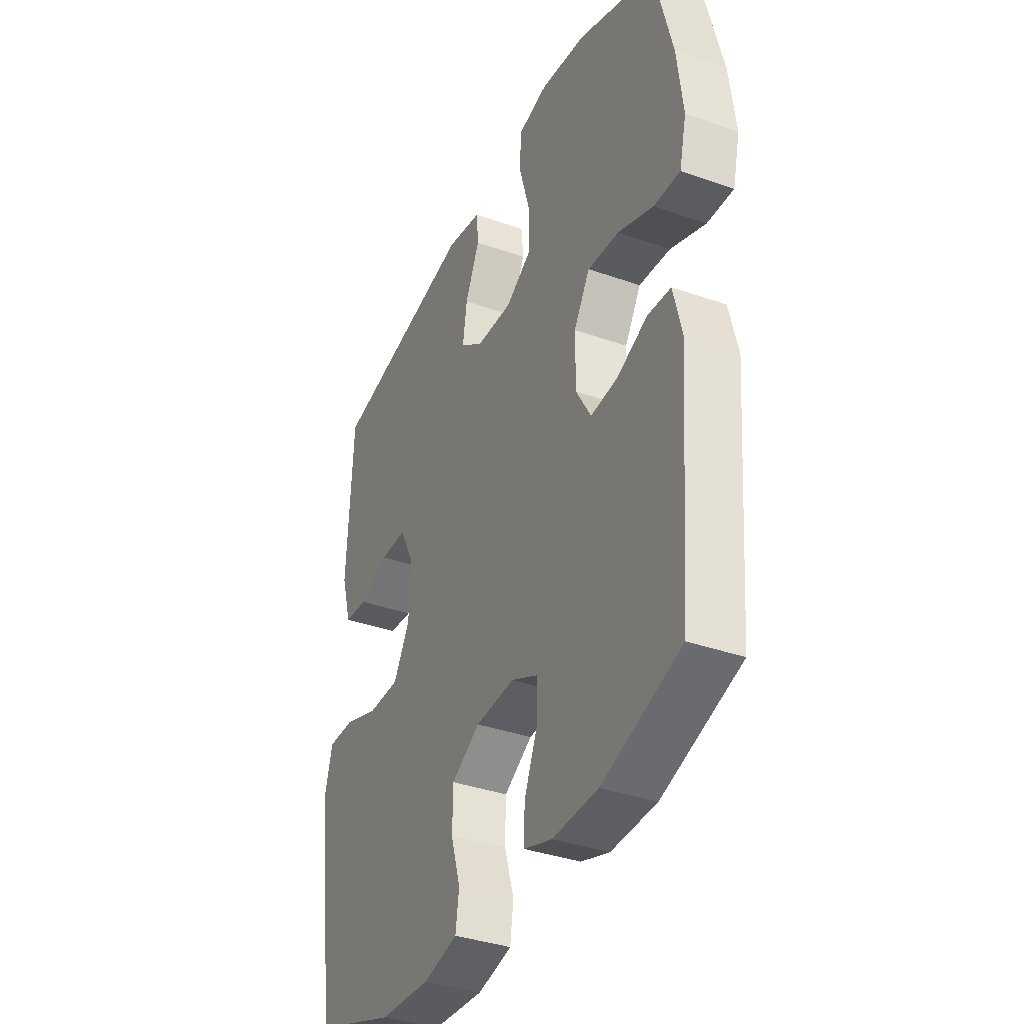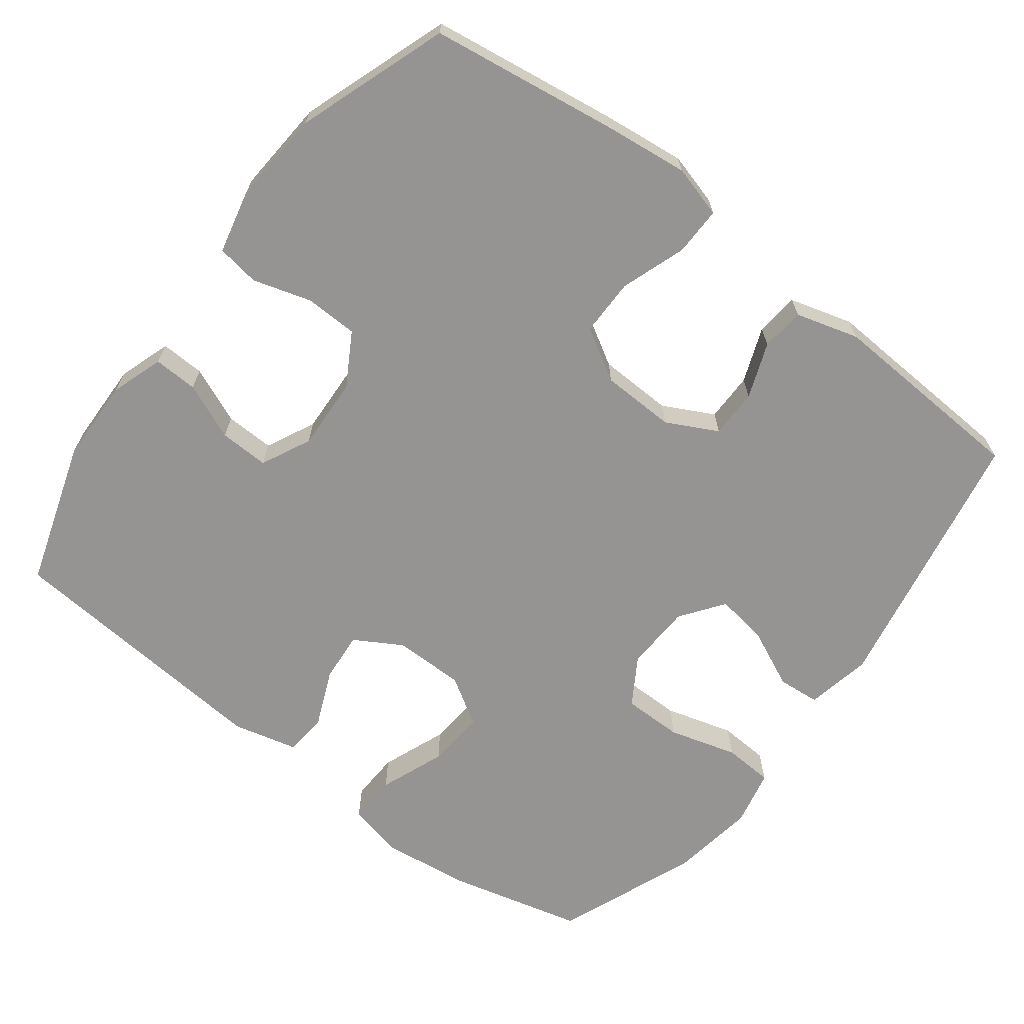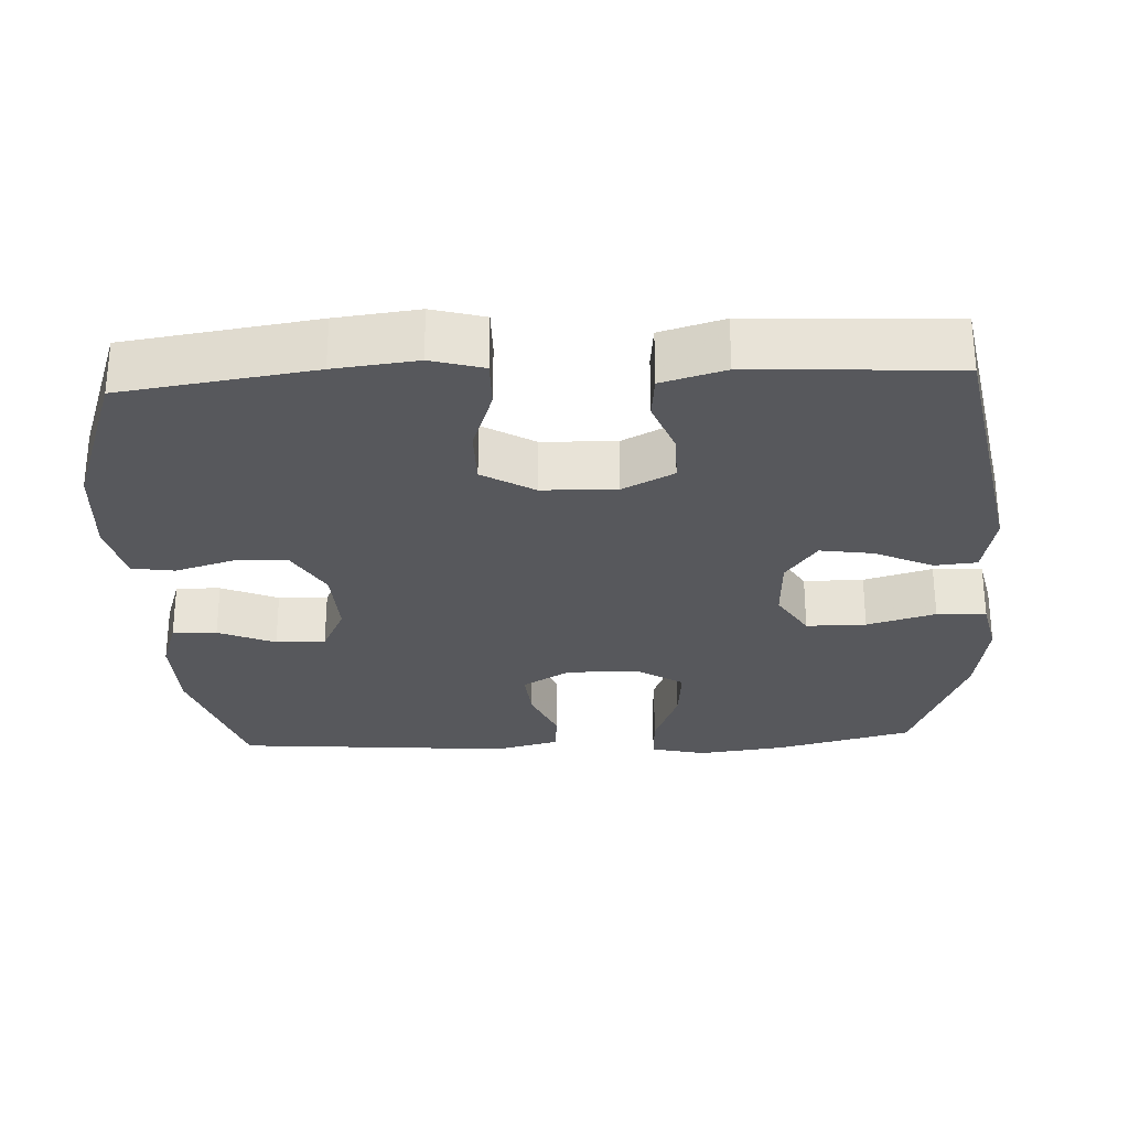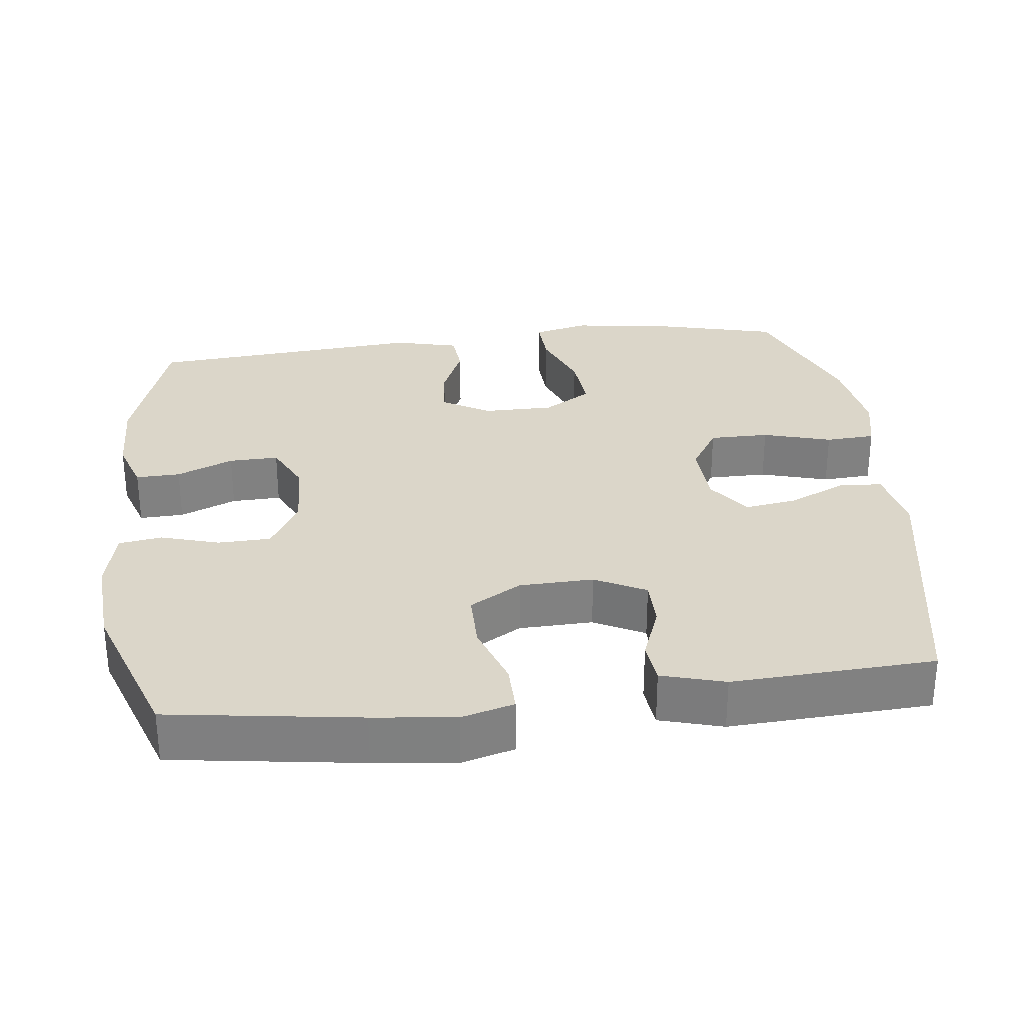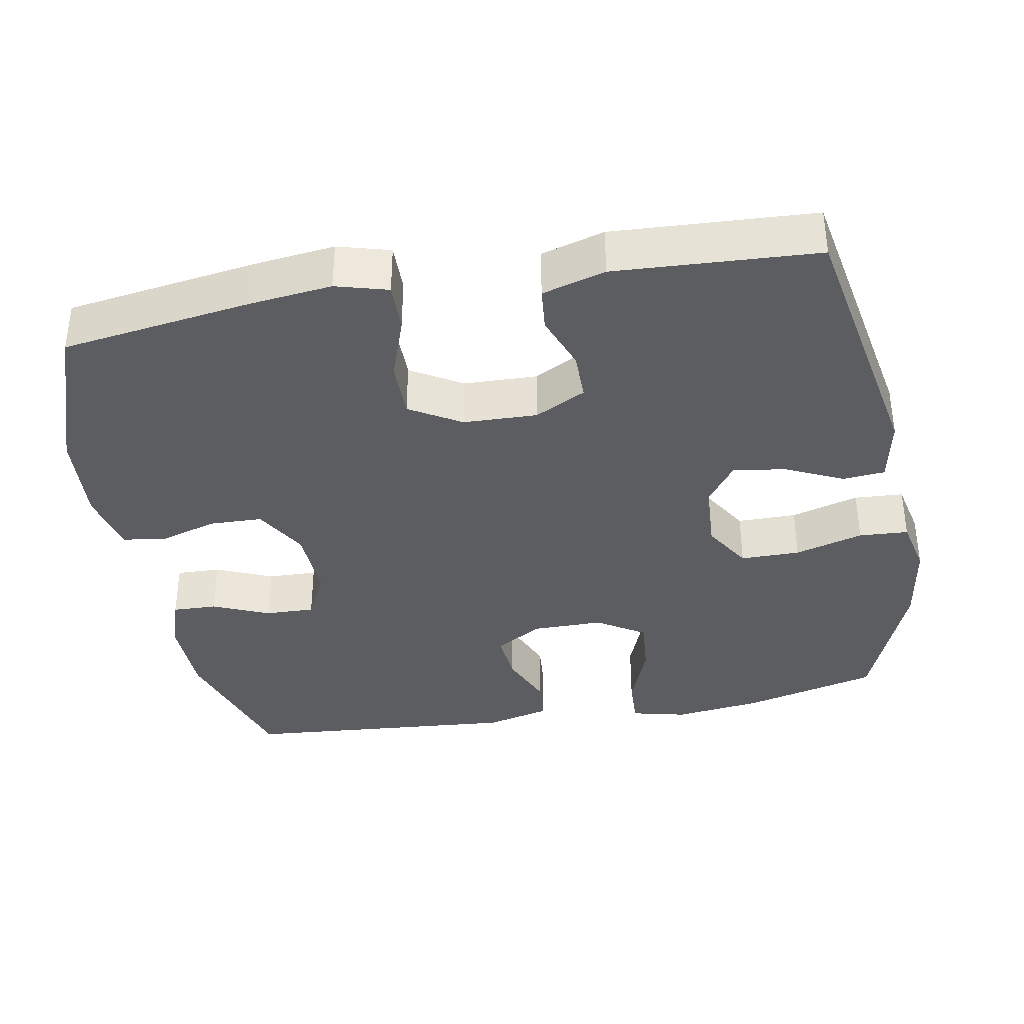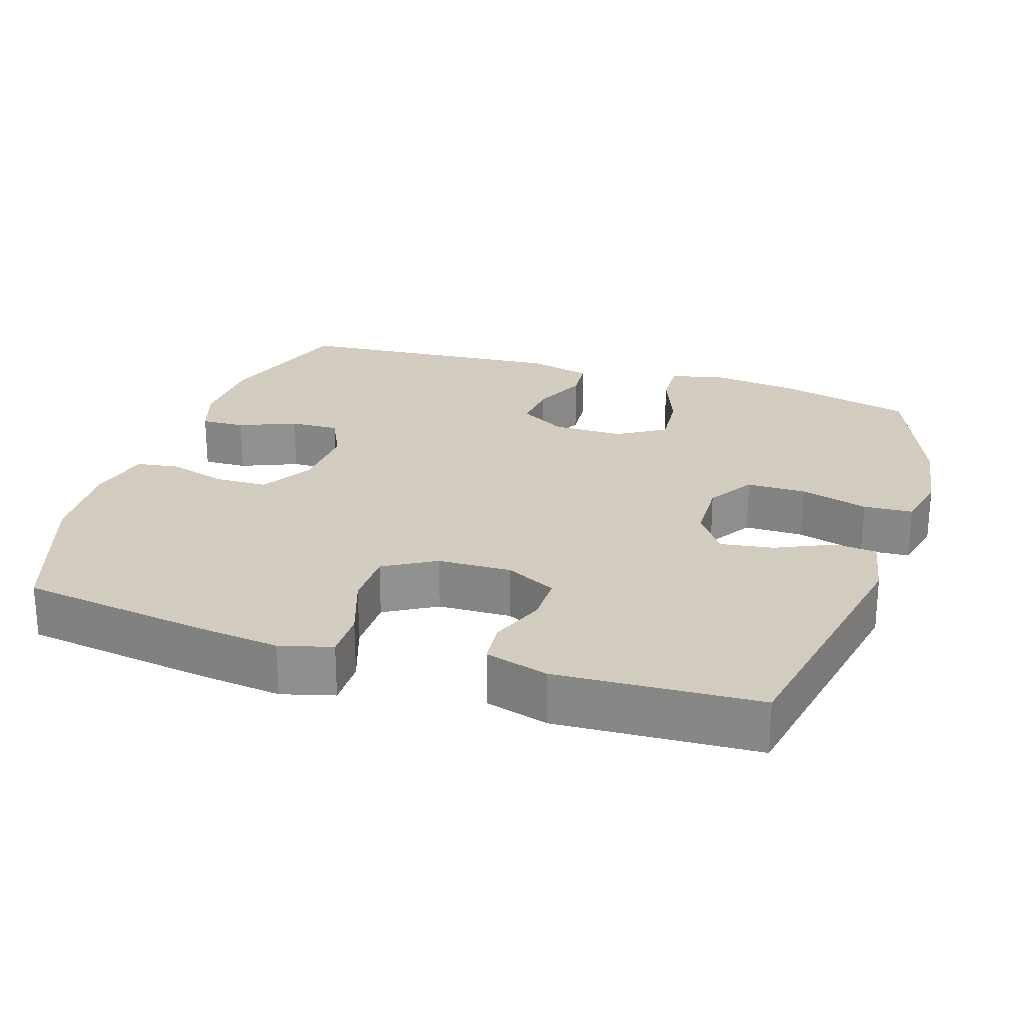
<metadata>
{"format":"obj","ext":"obj","renderer":"f3d","projection":"perspective","resolution":1024,"background":"white","views":[{"elev":-36.6,"azim":65.4,"up":"+Z"},{"elev":-67.1,"azim":-127.3,"up":"+Y"},{"elev":-28.4,"azim":-87.2,"up":"+Y"},{"elev":30.1,"azim":-96.8,"up":"+Y"},{"elev":-37.0,"azim":-79.7,"up":"+Y"},{"elev":24.3,"azim":-71.9,"up":"+Y"}]}
</metadata>
<code>
v 0.5 0.07 -0.5
v 0.301 0.07 -0.564
v 0.186 0.07 -0.567
v 0.114 0.07 -0.543
v 0.116 0.07 -0.482
v 0.149 0.07 -0.404
v 0.151 0.07 -0.336
v 0.083 0.07 -0.303
v -0.017 0.07 -0.308
v -0.089 0.07 -0.35
v -0.091 0.07 -0.423
v -0.067 0.07 -0.503
v -0.076 0.07 -0.562
v -0.163 0.07 -0.582
v -0.292 0.07 -0.573
v -0.5 0.07 -0.5
v -0.538 0.07 -0.238
v -0.551 0.07 -0.125
v -0.531 0.07 -0.053
v -0.464 0.07 -0.054
v -0.375 0.07 -0.085
v -0.296 0.07 -0.085
v -0.254 0.07 -0.014
v -0.251 0.07 0.088
v -0.287 0.07 0.158
v -0.354 0.07 0.158
v -0.43 0.07 0.129
v -0.49 0.07 0.135
v -0.515 0.07 0.222
v -0.5 0.07 0.5
v -0.128 0.07 0.569
v -0.038 0.07 0.551
v -0.033 0.07 0.493
v -0.07 0.07 0.413
v -0.081 0.07 0.341
v -0.022 0.07 0.298
v 0.07 0.07 0.294
v 0.135 0.07 0.334
v 0.135 0.07 0.416
v 0.108 0.07 0.51
v 0.112 0.07 0.578
v 0.189 0.07 0.595
v 0.306 0.07 0.577
v 0.5 0.07 0.5
v 0.547 0.07 0.313
v 0.562 0.07 0.193
v 0.544 0.07 0.117
v 0.477 0.07 0.12
v 0.387 0.07 0.155
v 0.307 0.07 0.162
v 0.266 0.07 0.096
v 0.266 0.07 -0.001
v 0.304 0.07 -0.066
v 0.373 0.07 -0.06
v 0.45 0.07 -0.027
v 0.509 0.07 -0.032
v 0.531 0.07 -0.121
v 0.5 0 -0.5
v 0.301 0 -0.564
v 0.186 0 -0.567
v 0.114 0 -0.543
v 0.116 0 -0.482
v 0.149 0 -0.404
v 0.151 0 -0.336
v 0.083 0 -0.303
v -0.017 0 -0.308
v -0.089 0 -0.35
v -0.091 0 -0.423
v -0.067 0 -0.503
v -0.076 0 -0.562
v -0.163 0 -0.582
v -0.292 0 -0.573
v -0.5 0 -0.5
v -0.538 0 -0.238
v -0.551 0 -0.125
v -0.531 0 -0.053
v -0.464 0 -0.054
v -0.375 0 -0.085
v -0.296 0 -0.085
v -0.254 0 -0.014
v -0.251 0 0.088
v -0.287 0 0.158
v -0.354 0 0.158
v -0.43 0 0.129
v -0.49 0 0.135
v -0.515 0 0.222
v -0.5 0 0.5
v -0.128 0 0.569
v -0.038 0 0.551
v -0.033 0 0.493
v -0.07 0 0.413
v -0.081 0 0.341
v -0.022 0 0.298
v 0.07 0 0.294
v 0.135 0 0.334
v 0.135 0 0.416
v 0.108 0 0.51
v 0.112 0 0.578
v 0.189 0 0.595
v 0.306 0 0.577
v 0.5 0 0.5
v 0.547 0 0.313
v 0.562 0 0.193
v 0.544 0 0.117
v 0.477 0 0.12
v 0.387 0 0.155
v 0.307 0 0.162
v 0.266 0 0.096
v 0.266 0 -0.001
v 0.304 0 -0.066
v 0.373 0 -0.06
v 0.45 0 -0.027
v 0.509 0 -0.032
v 0.531 0 -0.121
f 54 55 56 57
f 53 54 57 1
f 52 53 1 2
f 46 47 48 49
f 46 49 50
f 45 46 50
f 44 45 50
f 43 44 50 51
f 39 40 41 42
f 38 39 42 43
f 31 32 33 34
f 31 34 35
f 30 31 35
f 29 30 35 36
f 26 27 28 29
f 25 26 29 36
f 18 19 20 21
f 18 21 22
f 17 18 22
f 16 17 22
f 15 16 22 23
f 11 12 13 14
f 10 11 14 15
f 3 4 5 6
f 52 2 3 6
f 51 52 6 7
f 38 43 51 7
f 24 25 36 37
f 23 24 37 38
f 10 15 23 38
f 9 10 38
f 8 9 38
f 7 8 38
f 114 113 112 111
f 58 114 111 110
f 59 58 110 109
f 106 105 104 103
f 107 106 103
f 107 103 102
f 107 102 101
f 108 107 101 100
f 99 98 97 96
f 100 99 96 95
f 91 90 89 88
f 92 91 88
f 92 88 87
f 93 92 87 86
f 86 85 84 83
f 93 86 83 82
f 78 77 76 75
f 79 78 75
f 79 75 74
f 79 74 73
f 80 79 73 72
f 71 70 69 68
f 72 71 68 67
f 63 62 61 60
f 63 60 59 109
f 64 63 109 108
f 64 108 100 95
f 94 93 82 81
f 95 94 81 80
f 95 80 72 67
f 95 67 66
f 95 66 65
f 95 65 64
f 1 58 59 2
f 2 59 60 3
f 3 60 61 4
f 4 61 62 5
f 5 62 63 6
f 6 63 64 7
f 7 64 65 8
f 8 65 66 9
f 9 66 67 10
f 10 67 68 11
f 11 68 69 12
f 12 69 70 13
f 13 70 71 14
f 14 71 72 15
f 15 72 73 16
f 16 73 74 17
f 17 74 75 18
f 18 75 76 19
f 19 76 77 20
f 20 77 78 21
f 21 78 79 22
f 22 79 80 23
f 23 80 81 24
f 24 81 82 25
f 25 82 83 26
f 26 83 84 27
f 27 84 85 28
f 28 85 86 29
f 29 86 87 30
f 30 87 88 31
f 31 88 89 32
f 32 89 90 33
f 33 90 91 34
f 34 91 92 35
f 35 92 93 36
f 36 93 94 37
f 37 94 95 38
f 38 95 96 39
f 39 96 97 40
f 40 97 98 41
f 41 98 99 42
f 42 99 100 43
f 43 100 101 44
f 44 101 102 45
f 45 102 103 46
f 46 103 104 47
f 47 104 105 48
f 48 105 106 49
f 49 106 107 50
f 50 107 108 51
f 51 108 109 52
f 52 109 110 53
f 53 110 111 54
f 54 111 112 55
f 55 112 113 56
f 56 113 114 57
f 57 114 58 1

</code>
